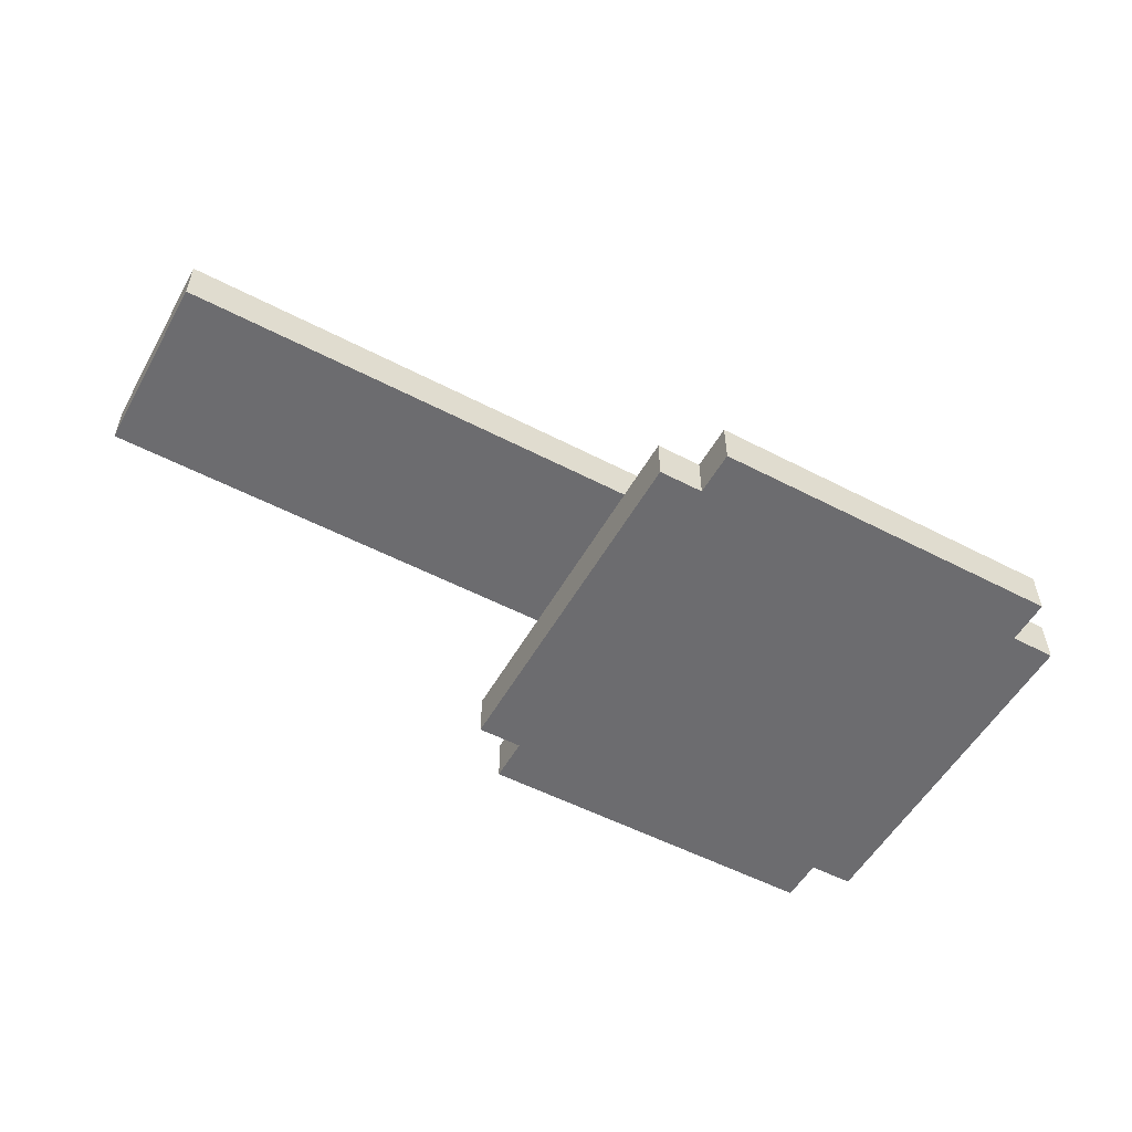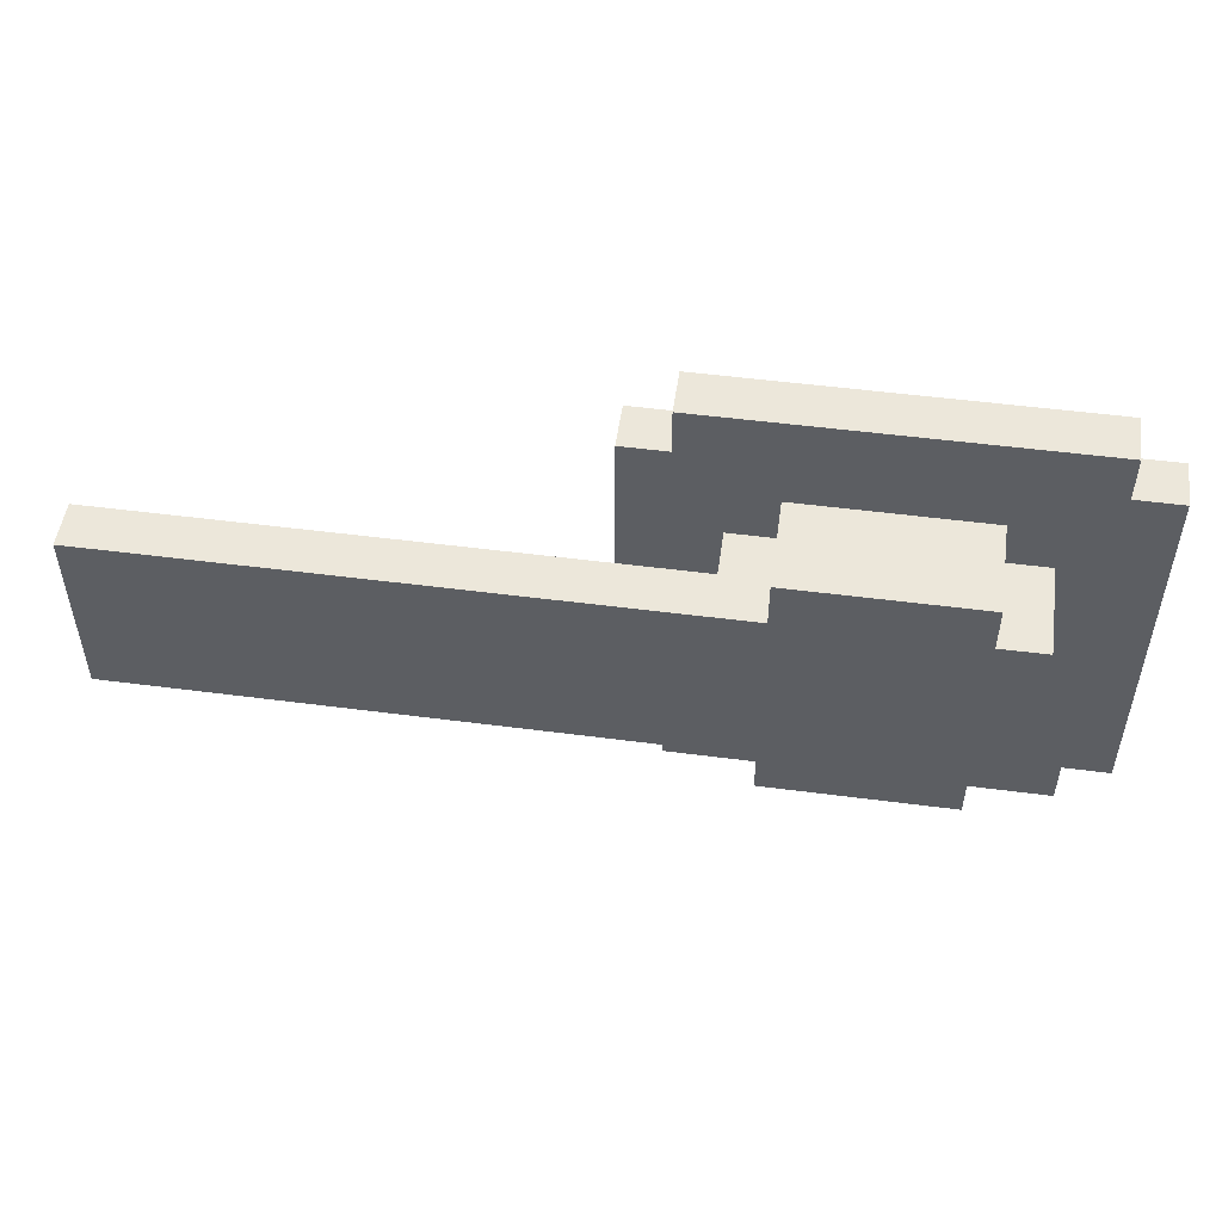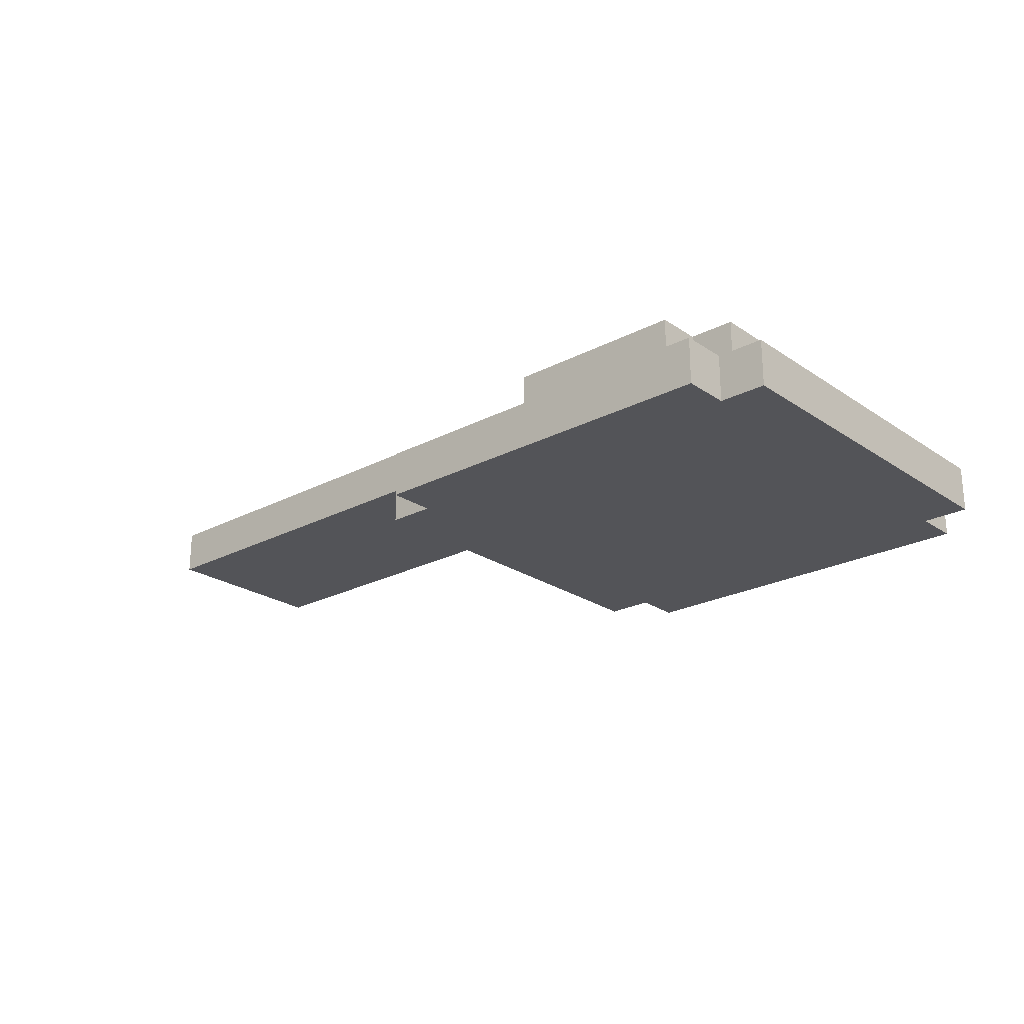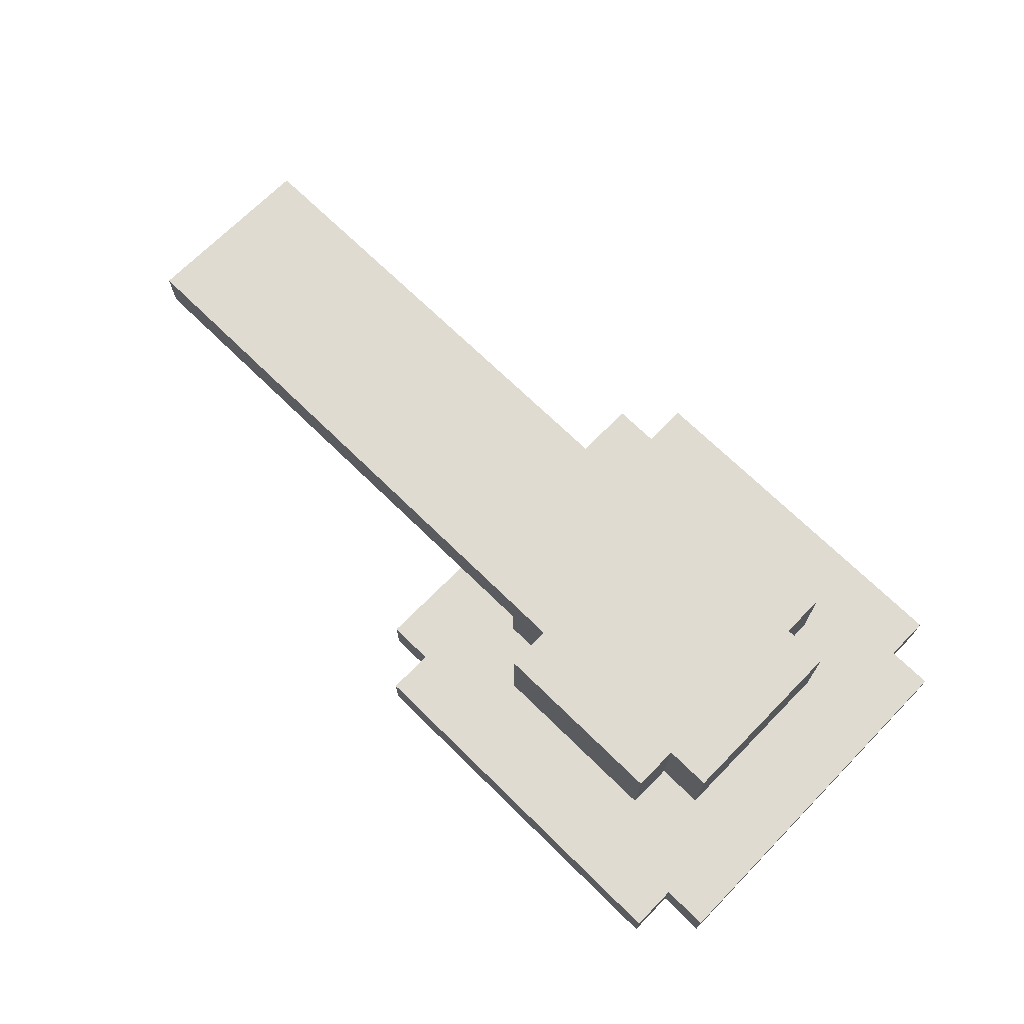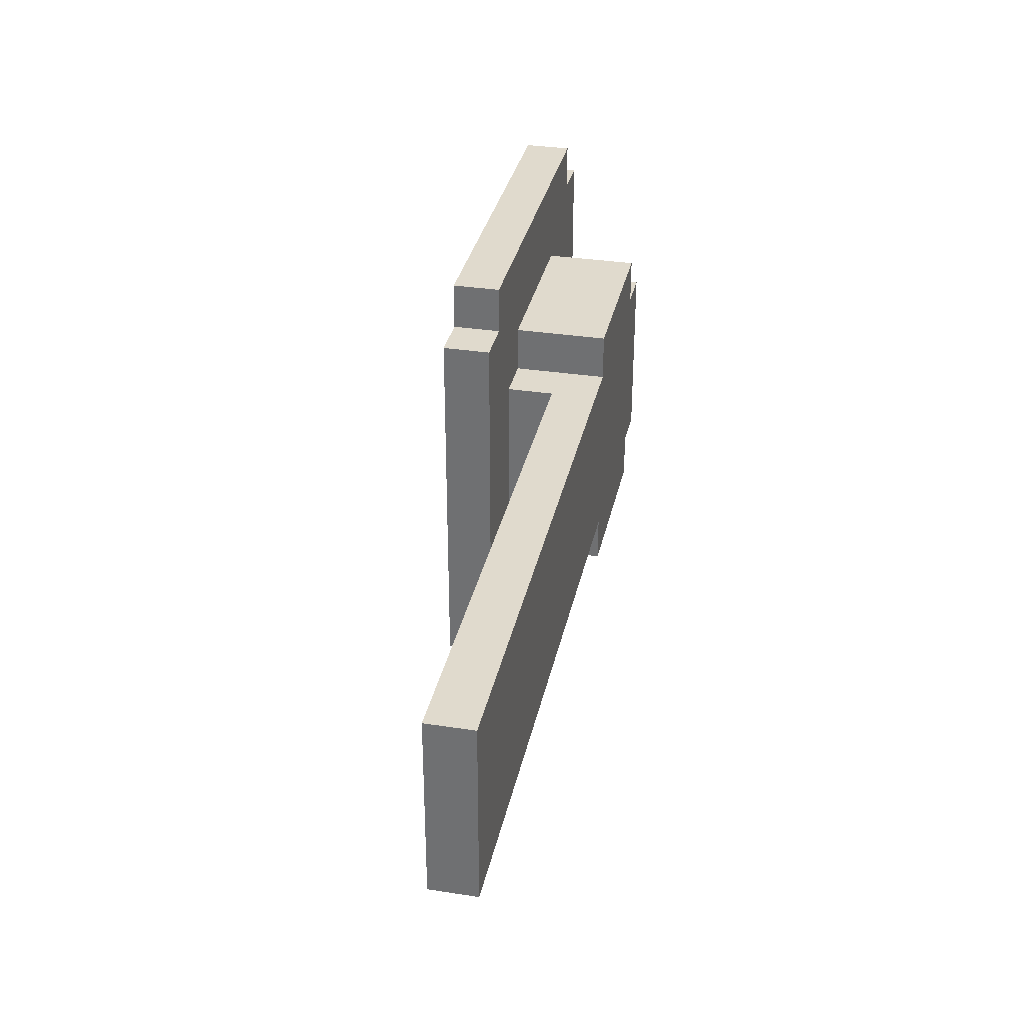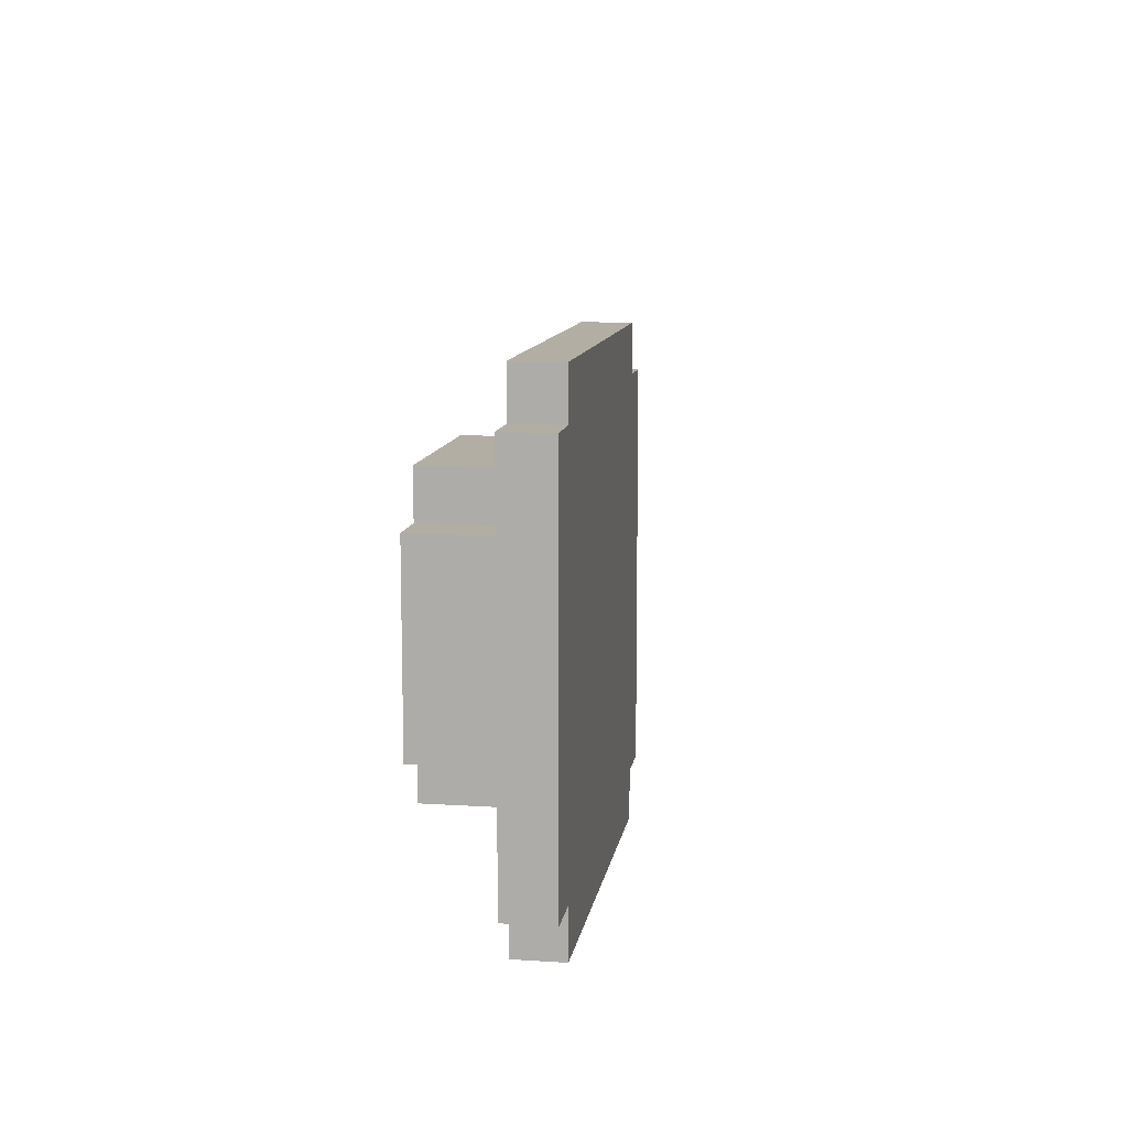
<metadata>
{"format":"obj","ext":"obj","renderer":"f3d","projection":"perspective","resolution":1024,"background":"white","views":[{"elev":-53.8,"azim":-29.0,"up":"+Z"},{"elev":50.9,"azim":8.1,"up":"+Y"},{"elev":-23.4,"azim":41.4,"up":"+Z"},{"elev":69.8,"azim":44.5,"up":"+Z"},{"elev":33.1,"azim":-78.0,"up":"+Y"},{"elev":10.9,"azim":99.0,"up":"+Y"}]}
</metadata>
<code>
o maneta
v 3.3 2.7 0.4
v 3.3 2.7 0.3
v 3.3 3.1 0.4
v 3.3 3.1 0.3
v 4.3 2.5 0.2
v 4.3 2.5 0.1
v 4.3 3.3 0.2
v 4.3 3.3 0.1
v 4.4 2.4 0.2
v 4.4 2.4 0.1
v 4.4 2.5 0.2
v 4.4 2.5 0.1
v 4.4 3.3 0.2
v 4.4 3.3 0.1
v 4.4 3.4 0.2
v 4.4 3.4 0.1
v 4.5 2.7 0.3
v 4.5 2.7 0.2
v 4.5 2.8 0.3
v 4.5 3 0.3
v 4.5 3.1 0.3
v 4.5 3.1 0.2
v 4.6 2.6 0.4
v 4.6 2.6 0.2
v 4.6 2.7 0.4
v 4.6 2.7 0.2
v 4.6 3.1 0.4
v 4.6 3.1 0.2
v 4.6 3.2 0.4
v 4.6 3.2 0.2
v 5 2.6 0.4
v 5 2.6 0.2
v 5 2.7 0.4
v 5 2.7 0.2
v 5 3.1 0.4
v 5 3.1 0.2
v 5 3.2 0.4
v 5 3.2 0.2
v 5.1 2.7 0.4
v 5.1 2.7 0.2
v 5.1 3.1 0.4
v 5.1 3.1 0.2
v 5.2 2.4 0.2
v 5.2 2.4 0.1
v 5.2 2.5 0.2
v 5.2 2.5 0.1
v 5.2 3.3 0.2
v 5.2 3.3 0.1
v 5.2 3.4 0.2
v 5.2 3.4 0.1
v 5.3 2.5 0.2
v 5.3 2.5 0.1
v 5.3 3.3 0.2
v 5.3 3.3 0.1
v 3.3 2.7 0.4
v 3.3 3.1 0.4
v 3.4 2.8 0.4
v 3.4 3 0.4
v 4.6 2.6 0.4
v 4.6 2.7 0.4
v 4.6 2.8 0.4
v 4.6 3 0.4
v 4.6 3.1 0.4
v 4.6 3.2 0.4
v 5 2.6 0.4
v 5 2.7 0.4
v 5 3.1 0.4
v 5 3.2 0.4
v 5.1 2.7 0.4
v 5.1 3.1 0.4
v 4.3 2.5 0.2
v 4.3 3.3 0.2
v 4.4 2.4 0.2
v 4.4 2.5 0.2
v 4.4 3.3 0.2
v 4.4 3.4 0.2
v 4.5 2.7 0.2
v 4.5 3.1 0.2
v 4.6 2.6 0.2
v 4.6 2.7 0.2
v 4.6 3.1 0.2
v 4.6 3.2 0.2
v 5 2.6 0.2
v 5 2.7 0.2
v 5 3.1 0.2
v 5 3.2 0.2
v 5.1 2.7 0.2
v 5.1 3.1 0.2
v 5.2 2.4 0.2
v 5.2 2.5 0.2
v 5.2 3.3 0.2
v 5.2 3.4 0.2
v 5.3 2.5 0.2
v 5.3 3.3 0.2
v 3.3 2.7 0.3
v 3.3 3.1 0.3
v 3.4 2.8 0.3
v 3.4 3 0.3
v 4.5 2.7 0.3
v 4.5 2.8 0.3
v 4.5 3 0.3
v 4.5 3.1 0.3
v 4.3 2.5 0.1
v 4.3 3.3 0.1
v 4.4 2.4 0.1
v 4.4 2.5 0.1
v 4.4 3.3 0.1
v 4.4 3.4 0.1
v 4.5 2.7 0.1
v 4.5 3.1 0.1
v 4.6 2.6 0.1
v 4.6 2.7 0.1
v 4.6 3.1 0.1
v 4.6 3.2 0.1
v 5 2.6 0.1
v 5 2.7 0.1
v 5 3.1 0.1
v 5 3.2 0.1
v 5.1 2.7 0.1
v 5.1 3.1 0.1
v 5.2 2.4 0.1
v 5.2 2.5 0.1
v 5.2 3.3 0.1
v 5.2 3.4 0.1
v 5.3 2.5 0.1
v 5.3 3.3 0.1
v 4.4 2.4 0.2
v 5.2 2.4 0.2
v 4.4 2.4 0.1
v 5.2 2.4 0.1
v 4.3 2.5 0.2
v 4.4 2.5 0.2
v 5.2 2.5 0.2
v 5.3 2.5 0.2
v 4.3 2.5 0.1
v 4.4 2.5 0.1
v 5.2 2.5 0.1
v 5.3 2.5 0.1
v 4.6 2.6 0.4
v 5 2.6 0.4
v 4.6 2.6 0.2
v 5 2.6 0.2
v 3.3 2.7 0.4
v 4.6 2.7 0.4
v 5 2.7 0.4
v 5.1 2.7 0.4
v 3.3 2.7 0.3
v 4.5 2.7 0.3
v 4.5 2.7 0.2
v 4.6 2.7 0.2
v 5 2.7 0.2
v 5.1 2.7 0.2
v 3.3 3.1 0.4
v 4.6 3.1 0.4
v 5 3.1 0.4
v 5.1 3.1 0.4
v 3.3 3.1 0.3
v 4.5 3.1 0.3
v 4.5 3.1 0.2
v 4.6 3.1 0.2
v 5 3.1 0.2
v 5.1 3.1 0.2
v 4.6 3.2 0.4
v 5 3.2 0.4
v 4.6 3.2 0.2
v 5 3.2 0.2
v 4.3 3.3 0.2
v 4.4 3.3 0.2
v 5.2 3.3 0.2
v 5.3 3.3 0.2
v 4.3 3.3 0.1
v 4.4 3.3 0.1
v 5.2 3.3 0.1
v 5.3 3.3 0.1
v 4.4 3.4 0.2
v 5.2 3.4 0.2
v 4.4 3.4 0.1
v 5.2 3.4 0.1
f 3 2 1
f 4 2 3
f 7 6 5
f 8 6 7
f 11 10 9
f 12 10 11
f 15 14 13
f 16 14 15
f 19 18 17
f 20 18 19
f 21 18 20
f 22 18 21
f 25 24 23
f 26 24 25
f 29 28 27
f 30 28 29
f 31 32 33
f 33 32 34
f 35 36 37
f 37 36 38
f 39 40 41
f 41 40 42
f 43 44 45
f 45 44 46
f 47 48 49
f 49 48 50
f 51 52 53
f 53 52 54
f 57 56 55
f 58 56 57
f 60 57 55
f 61 58 57
f 61 57 60
f 62 56 58
f 62 58 61
f 63 56 62
f 65 60 59
f 66 61 60
f 66 60 65
f 66 62 61
f 66 63 62
f 67 64 63
f 67 63 66
f 68 64 67
f 69 67 66
f 70 67 69
f 74 72 71
f 75 72 74
f 77 75 74
f 78 75 77
f 79 77 74
f 80 77 79
f 81 75 78
f 82 75 81
f 83 79 74
f 86 75 82
f 87 84 83
f 88 86 85
f 89 74 73
f 90 88 87
f 90 74 89
f 90 87 83
f 90 83 74
f 91 76 75
f 91 88 90
f 91 86 88
f 91 75 86
f 92 76 91
f 93 91 90
f 94 91 93
f 95 96 97
f 97 96 98
f 95 97 99
f 97 98 100
f 99 97 100
f 98 96 101
f 100 98 101
f 101 96 102
f 103 104 106
f 106 104 107
f 106 107 109
f 109 107 110
f 106 109 111
f 109 110 112
f 111 109 112
f 110 107 113
f 112 110 113
f 113 107 114
f 111 112 115
f 106 111 115
f 113 114 115
f 112 113 115
f 115 114 116
f 116 114 117
f 114 107 118
f 117 114 118
f 116 117 119
f 115 116 119
f 117 118 120
f 119 117 120
f 105 106 121
f 106 115 122
f 121 106 122
f 115 119 122
f 119 120 122
f 120 118 123
f 122 120 123
f 107 108 123
f 118 107 123
f 123 108 124
f 122 123 125
f 125 123 126
f 129 128 127
f 130 128 129
f 135 132 131
f 136 132 135
f 137 134 133
f 138 134 137
f 141 140 139
f 142 140 141
f 147 144 143
f 148 144 147
f 149 144 148
f 150 144 149
f 151 146 145
f 152 146 151
f 153 154 157
f 157 154 158
f 158 154 159
f 159 154 160
f 155 156 161
f 161 156 162
f 163 164 165
f 165 164 166
f 167 168 171
f 171 168 172
f 169 170 173
f 173 170 174
f 175 176 177
f 177 176 178

</code>
